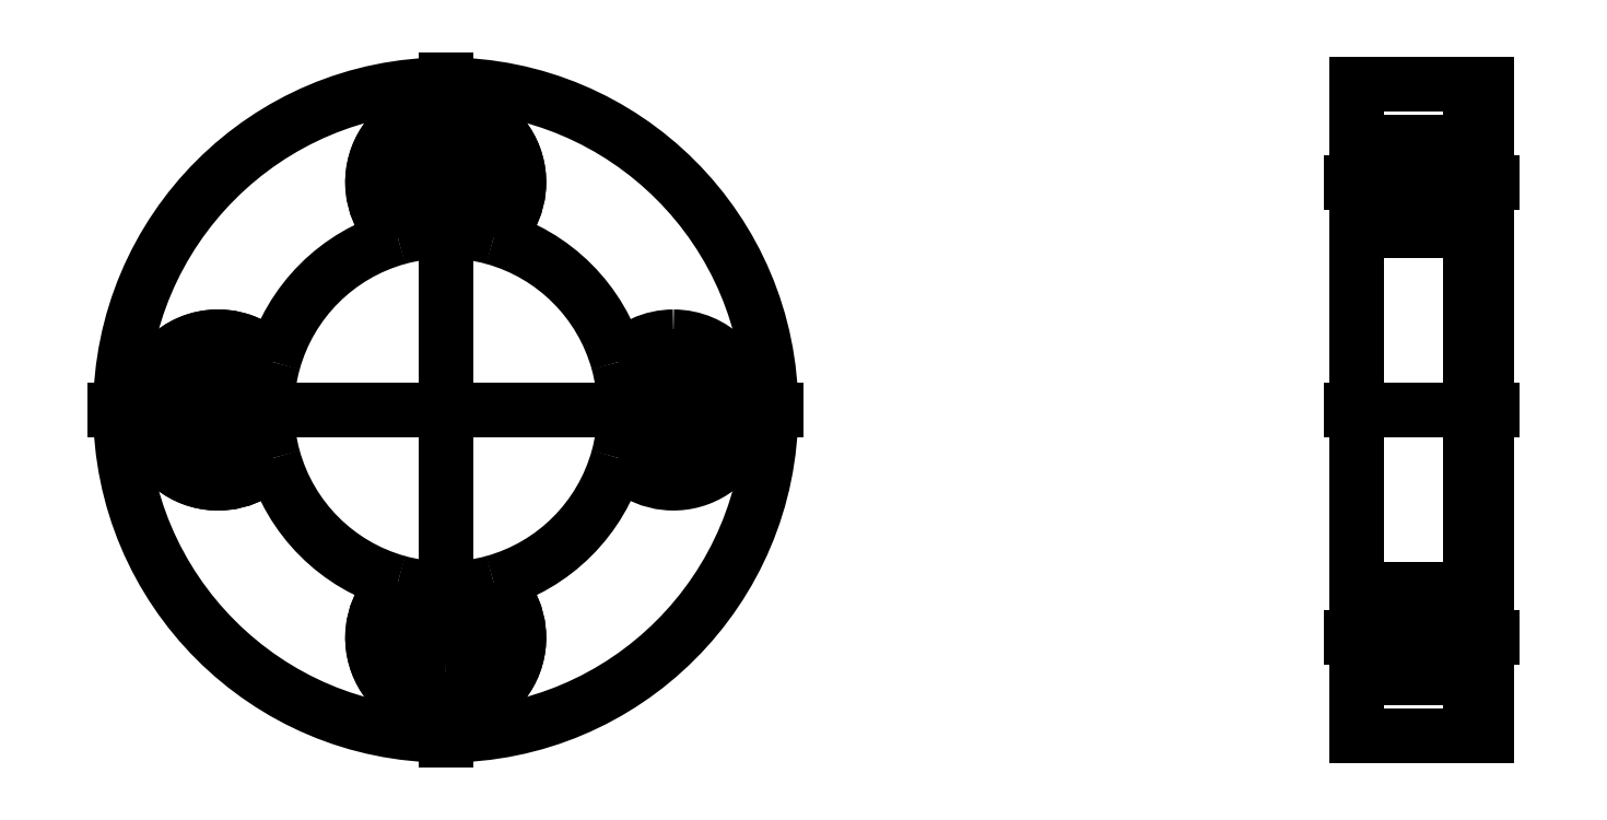
<metadata>
{"format":"dxf","ext":"dxf","renderer":"ezdxf+matplotlib","layout":"modelspace","background":"white","min_lineweight":24,"dpi":150}
</metadata>
<code>
0
SECTION
2
ENTITIES
0
HATCH
8
base2
10
0
20
0
30
0
210
0
220
0
230
1
2
ansi31
70
0
71
0
91
1
92
0
93
6
72
1
10
64
20
-20
11
56
21
-20
72
1
10
56
20
-20
11
56
21
-16.5
72
1
10
56
20
-16.5
11
63
21
-16.5
72
1
10
63
20
-16.5
11
63
21
-18.5
72
1
10
63
20
-18.5
11
64
21
-18.5
72
1
10
64
20
-18.5
11
64
21
-20
97
0
75
0
76
1
52
0
41
1
77
0
78
0
98
0
0
HATCH
8
base2
10
0
20
0
30
0
210
0
220
0
230
1
2
ansi31
70
0
71
0
91
1
92
0
93
4
72
1
10
56
20
-11
11
63
21
-11
72
1
10
63
20
-11
11
63
21
-11.5
72
1
10
63
20
-11.5
11
56
21
-11.5
72
1
10
56
20
-11.5
11
56
21
-11
97
0
75
0
76
1
52
0
41
1
77
0
78
0
98
0
0
HATCH
8
base2
10
0
20
0
30
0
210
0
220
0
230
1
2
ansi31
70
0
71
0
91
1
92
0
93
4
72
1
10
56
20
11.5
11
63
21
11.5
72
1
10
63
20
11.5
11
63
21
11
72
1
10
63
20
11
11
56
21
11
72
1
10
56
20
11
11
56
21
11.5
97
0
75
0
76
1
52
0
41
1
77
0
78
0
98
0
0
HATCH
8
base2
10
0
20
0
30
0
210
0
220
0
230
1
2
ansi31
70
0
71
0
91
1
92
0
93
6
72
1
10
56
20
20
11
64
21
20
72
1
10
64
20
20
11
64
21
18.5
72
1
10
64
20
18.5
11
63
21
18.5
72
1
10
63
20
18.5
11
63
21
16.5
72
1
10
63
20
16.5
11
56
21
16.5
72
1
10
56
20
16.5
11
56
21
20
97
0
75
0
76
1
52
0
41
1
77
0
78
0
98
0
0
INSERT
8
0
2
CUT001008009039_PROJ
10
0
20
0
30
0
41
1
42
1
43
0
50
0
70
1
71
1
44
0
45
0
0
INSERT
8
0
2
CUT001008009039_PROJ001
10
60
20
0
30
0
41
1
42
1
43
0
50
0
70
1
71
1
44
0
45
0
0
LINE
8
base
10
0
20
22
11
0
21
-22
0
LINE
8
base
10
-22
20
0
11
22
21
0
0
LINE
8
base
10
54
20
0
11
66
21
0
0
LINE
8
base
10
-14
20
5
11
-14
21
-5
0
LINE
8
base
10
-5
20
-14
11
5
21
-14
0
LINE
8
base
10
14
20
-5
11
14
21
5
0
LINE
8
base
10
5
20
14
11
-5
21
14
0
DIMENSION
8
dim
10
0
20
14
30
0
11
-7.192
21
14.13
31
0
70
36
71
5
3
Standard
53
0
210
0
220
0
230
1
15
-2.425
25
13.39
35
0
40
0
0
DIMENSION
8
dim
10
0
20
14
30
0
11
9.21
21
12.91
31
0
70
36
71
5
3
Standard
53
0
210
0
220
0
230
1
15
4.269
25
12.58
35
0
40
0
0
DIMENSION
8
dim
10
-30
20
-14
30
0
11
-31.88
21
-6.586e-16
31
0
70
32
71
5
3
Standard
53
0
210
0
220
0
230
1
13
0
23
14
33
0
14
0
24
-14
34
0
50
90
0
DIMENSION
8
dim
10
4.468
20
10.05
30
0
11
-1.713
21
0.7615
31
0
70
35
71
5
3
Standard
53
0
210
0
220
0
230
1
15
-4.468
25
-10.05
35
0
40
0
0
DIMENSION
8
dim
10
-14.66
20
13.61
30
0
11
1.276
21
1.374
31
0
70
35
71
5
3
Standard
53
0
210
0
220
0
230
1
15
14.66
25
-13.61
35
0
40
0
0
DIMENSION
8
dim
10
64
20
26
30
0
11
60
21
27.88
31
0
70
32
71
5
3
Standard
53
0
210
0
220
0
230
1
13
56
23
20
33
0
14
64
24
20
34
0
0
LINE
8
base
10
54
20
14
11
66
21
14
0
LINE
8
base
10
54
20
-14
11
66
21
-14
0
LINE
8
base2
10
56
20
20
11
64
21
20
0
LINE
8
base2
10
64
20
-20
11
56
21
-20
0
LINE
8
base2
10
63
20
-18.5
11
64
21
-18.5
0
LINE
8
base2
10
56
20
11.5
11
63
21
11.5
0
LINE
8
base2
10
56
20
11
11
63
21
11
0
LINE
8
base2
10
56
20
16.5
11
63
21
16.5
0
LINE
8
base2
10
56
20
-11
11
63
21
-11
0
LINE
8
base2
10
56
20
-11.5
11
63
21
-11.5
0
LINE
8
base2
10
56
20
-16.5
11
63
21
-16.5
0
LINE
8
base2
10
63
20
-16.5
11
63
21
-18.5
0
LINE
8
base2
10
63
20
18.5
11
63
21
16.5
0
LINE
8
base2
10
63
20
11.5
11
63
21
11
0
LINE
8
base2
10
63
20
-11
11
63
21
-11.5
0
LINE
8
base2
10
56
20
-11
11
56
21
-11.5
0
LINE
8
base2
10
56
20
-16.5
11
56
21
-20
0
LINE
8
base2
10
56
20
11.5
11
56
21
11
0
LINE
8
base2
10
56
20
20
11
56
21
16.5
0
LINE
8
base2
10
63
20
18.5
11
64
21
18.5
0
LINE
8
base2
10
64
20
20
11
64
21
18.5
0
LINE
8
base2
10
64
20
-20
11
64
21
-18.5
0
LINE
8
base2
10
63
20
16.5
11
63
21
-16.5
0
ENDSEC
0
EOF

</code>
